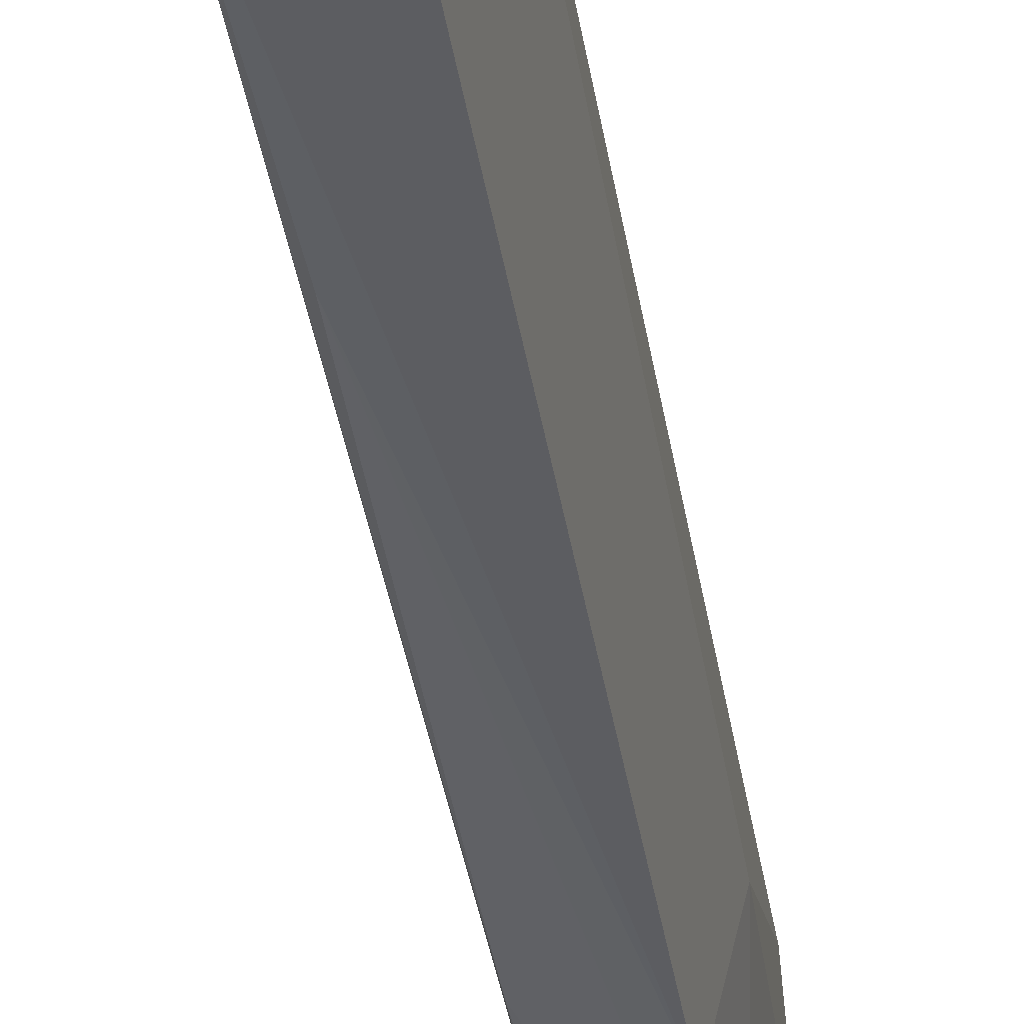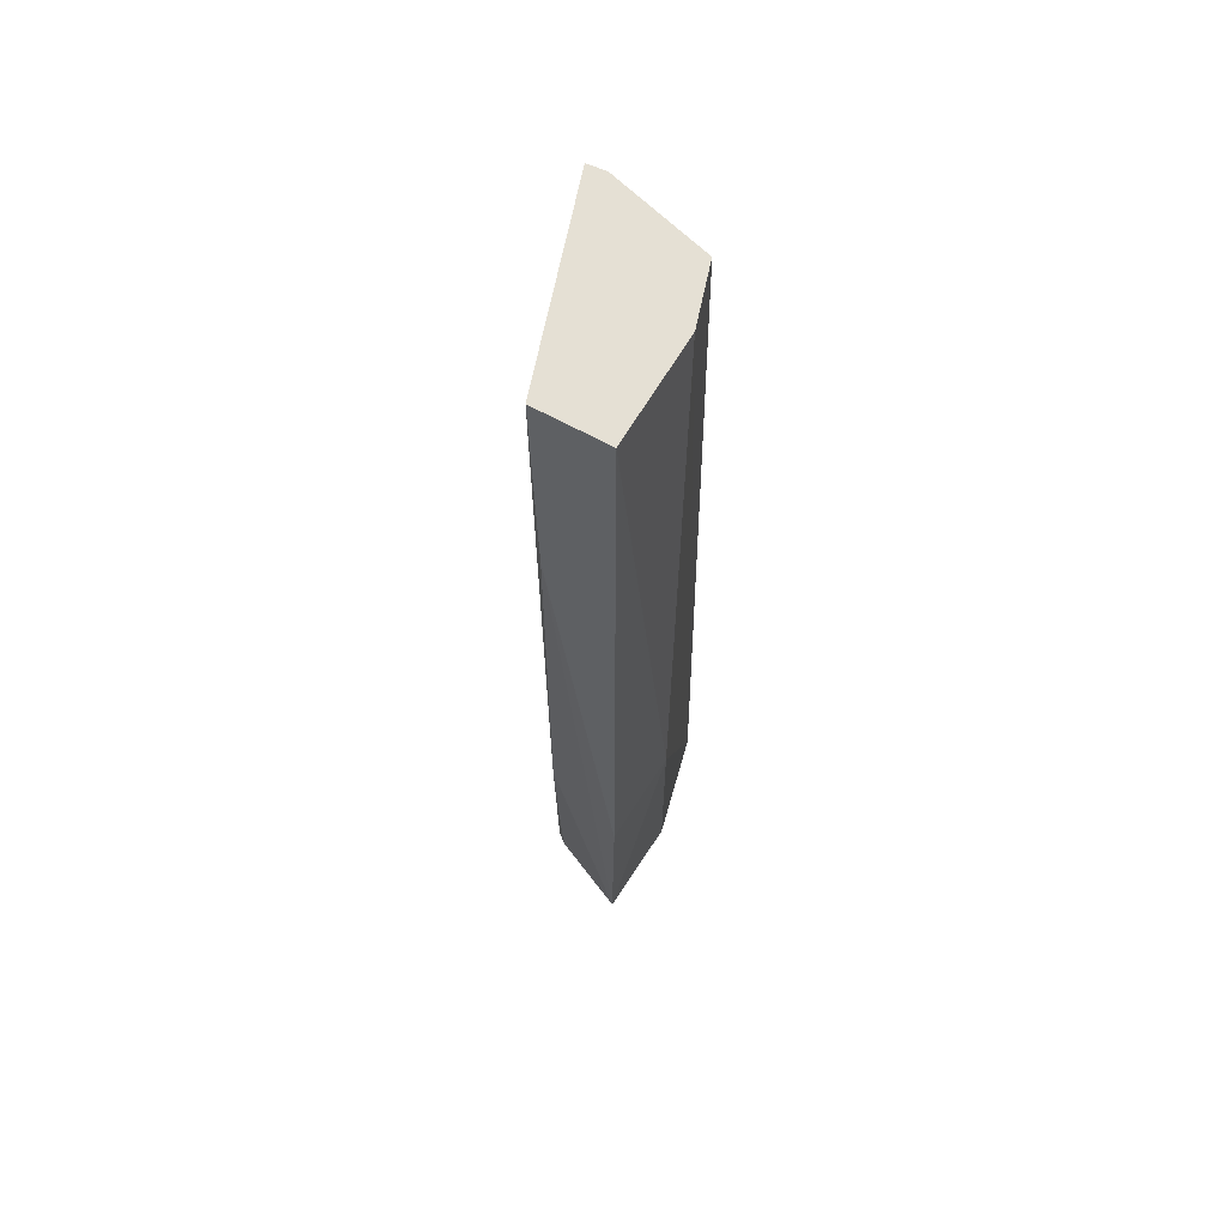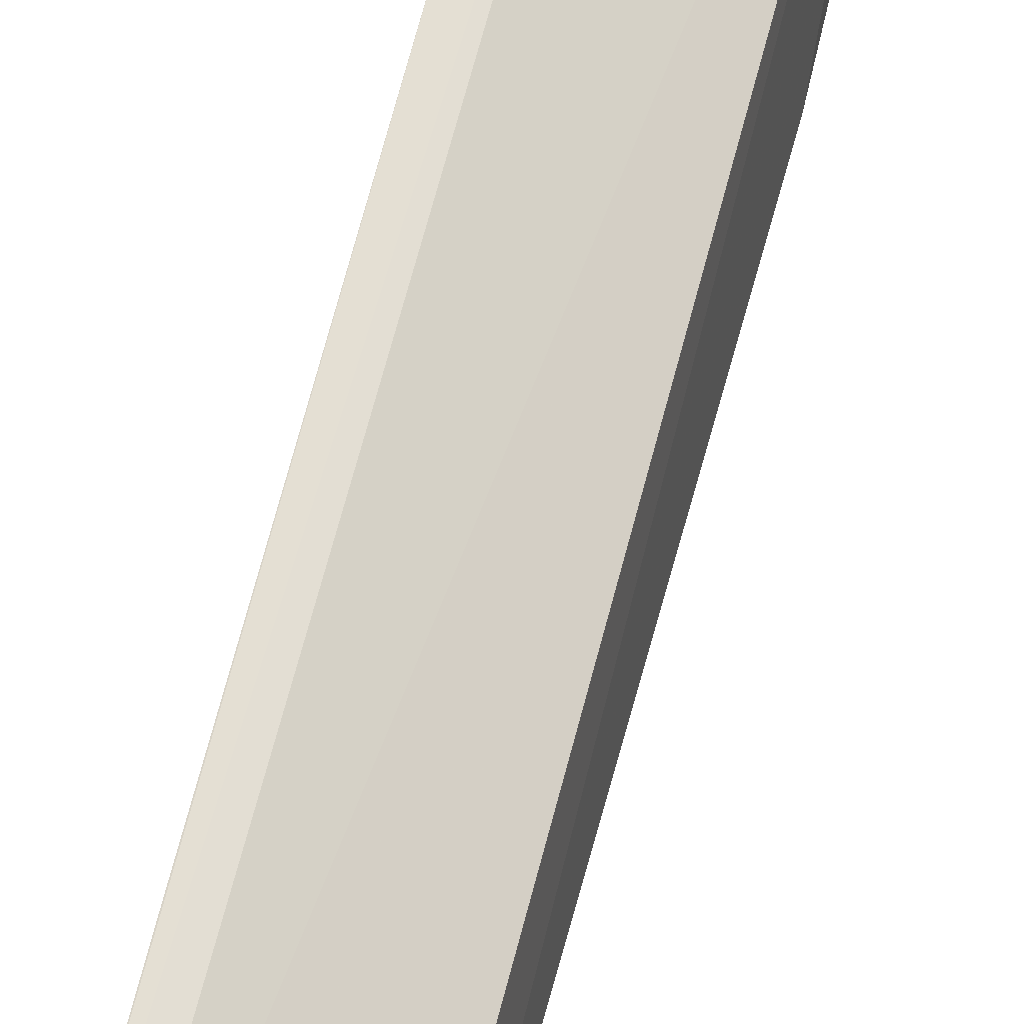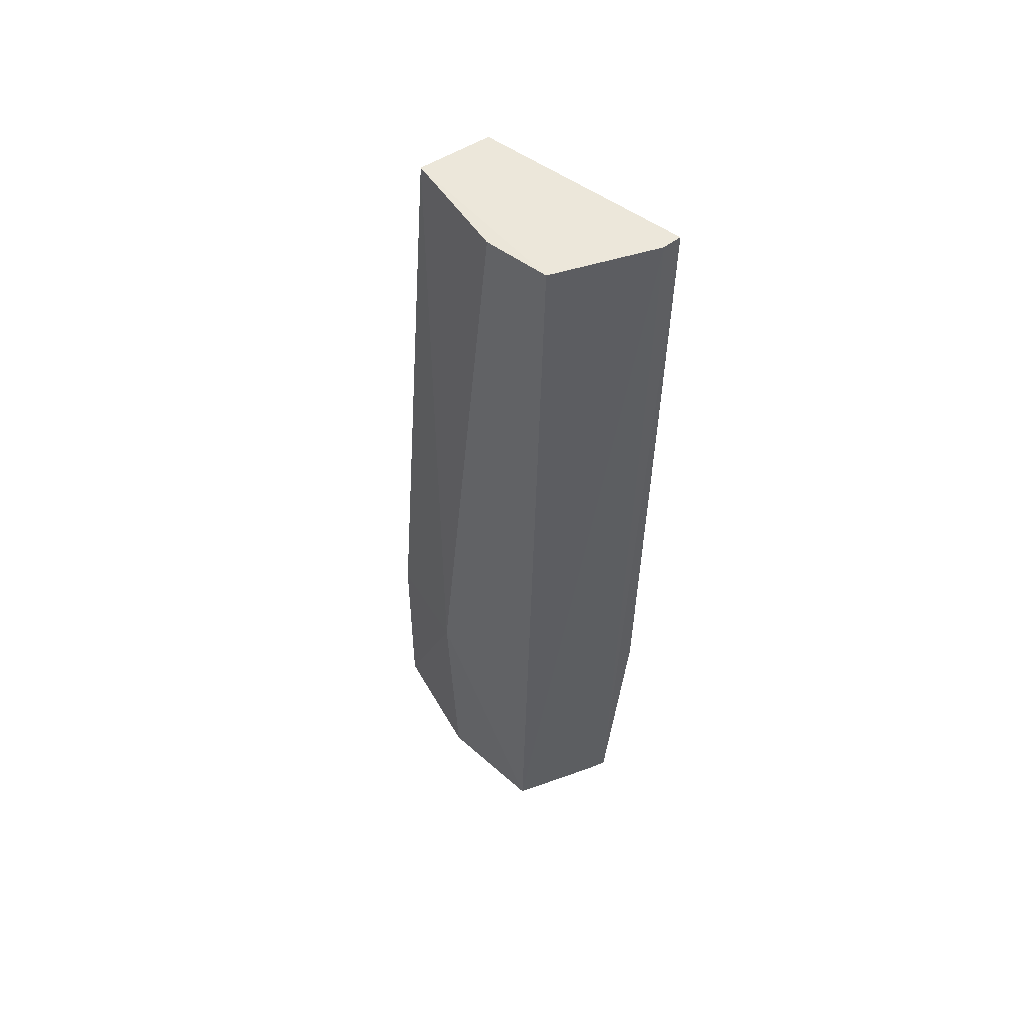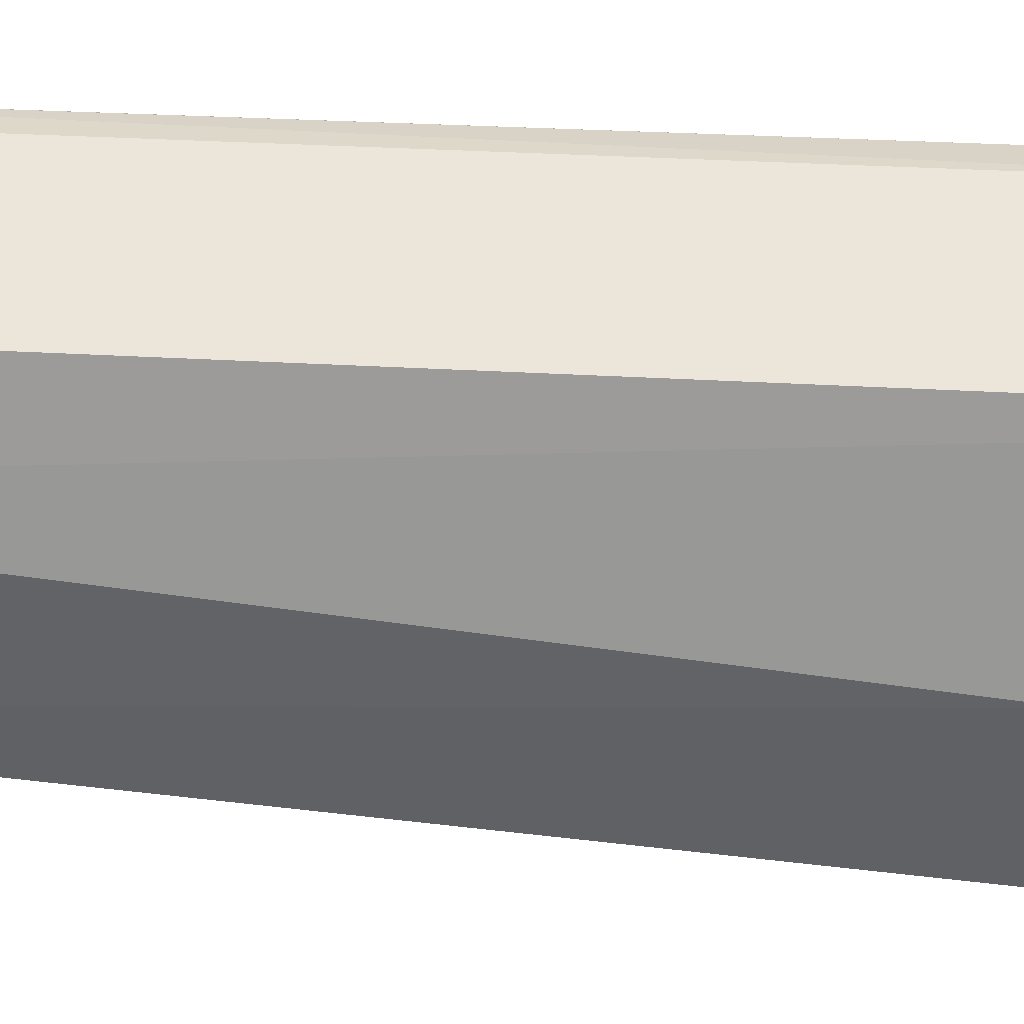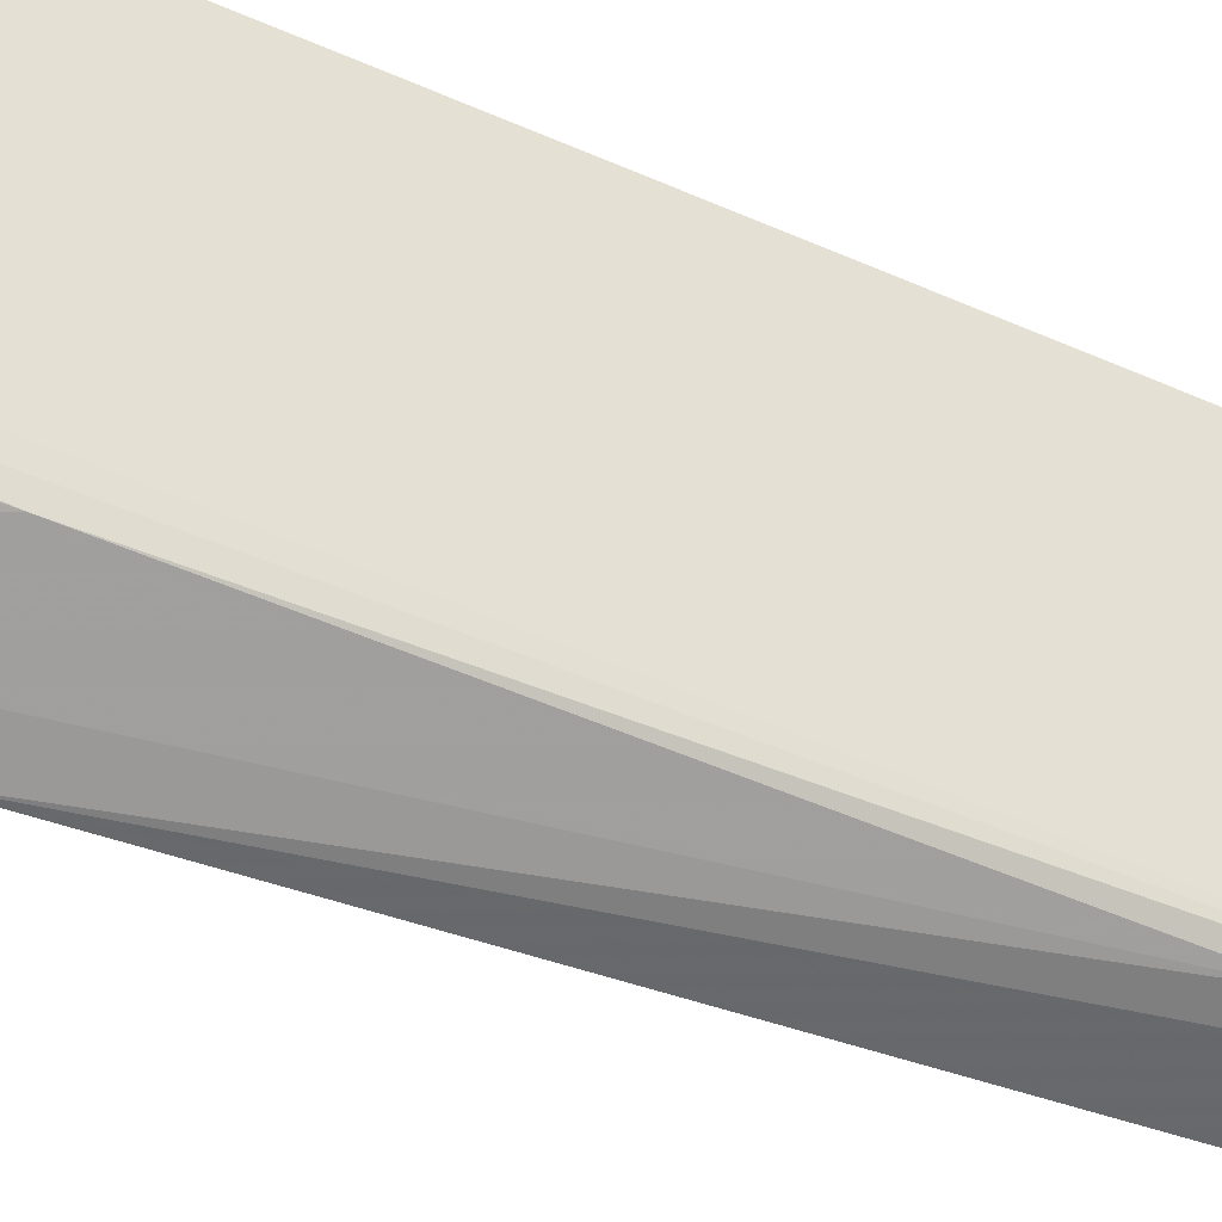
<metadata>
{"format":"obj","ext":"obj","renderer":"f3d","projection":"perspective","resolution":1024,"background":"white","views":[{"elev":-36.3,"azim":-172.0,"up":"+Z"},{"elev":65.1,"azim":-161.2,"up":"+Y"},{"elev":67.4,"azim":-166.2,"up":"+Z"},{"elev":53.7,"azim":-44.6,"up":"+Y"},{"elev":26.4,"azim":-86.2,"up":"+Z"},{"elev":-44.8,"azim":61.5,"up":"+Z"}]}
</metadata>
<code>
v 0.1472 0.05302 0.07605
v 0.1413 -0.1364 0.07407
v 0.1402 -0.1301 0.032
v 0.1268 0.05297 0.03081
v 0.1238 0.05304 0.06601
v 0.1414 0.05289 0.03348
v 0.1468 -0.0863 0.07469
v 0.1433 0.05304 0.0757
v 0.1194 -0.1367 0.0418
v 0.1239 -0.1307 0.02019
v 0.1409 -0.1301 0.03517
v 0.1472 0.002865 0.07552
v 0.1207 -0.1377 0.06461
v 0.1387 -0.1356 0.04134
v 0.1222 0.05292 0.05289
v 0.1398 -0.08627 0.0299
v 0.1236 -0.08633 0.0208
v 0.1382 -0.137 0.07261
v 0.1387 -0.1304 0.03011
v 0.119 -0.08625 0.03985
v 0.1396 0.008318 0.03068
f 6 4 1
f 7 1 2
f 8 2 1
f 8 1 4
f 8 4 5
f 11 7 2
f 11 3 6
f 11 6 7
f 12 7 6
f 12 6 1
f 12 1 7
f 13 8 5
f 13 2 8
f 14 11 2
f 14 3 11
f 14 9 10
f 15 5 4
f 15 13 5
f 16 6 3
f 17 4 6
f 18 14 2
f 18 2 13
f 18 13 9
f 18 9 14
f 19 14 10
f 19 3 14
f 19 16 3
f 19 10 16
f 20 9 13
f 20 13 15
f 20 15 4
f 20 4 17
f 20 17 10
f 20 10 9
f 21 16 10
f 21 10 17
f 21 17 6
f 21 6 16

</code>
